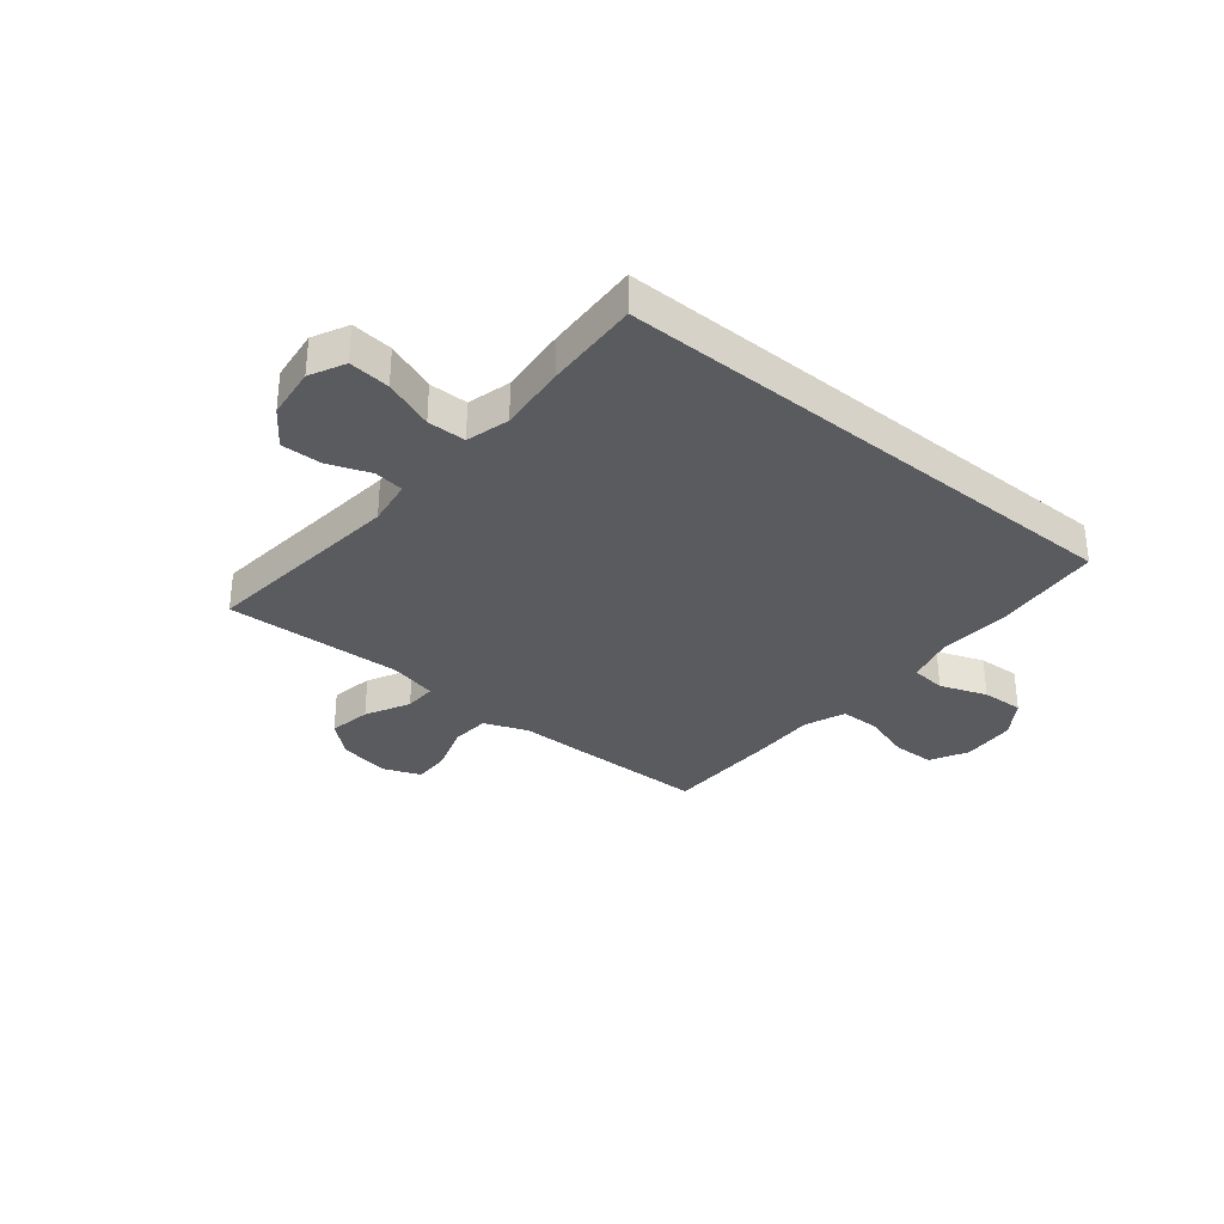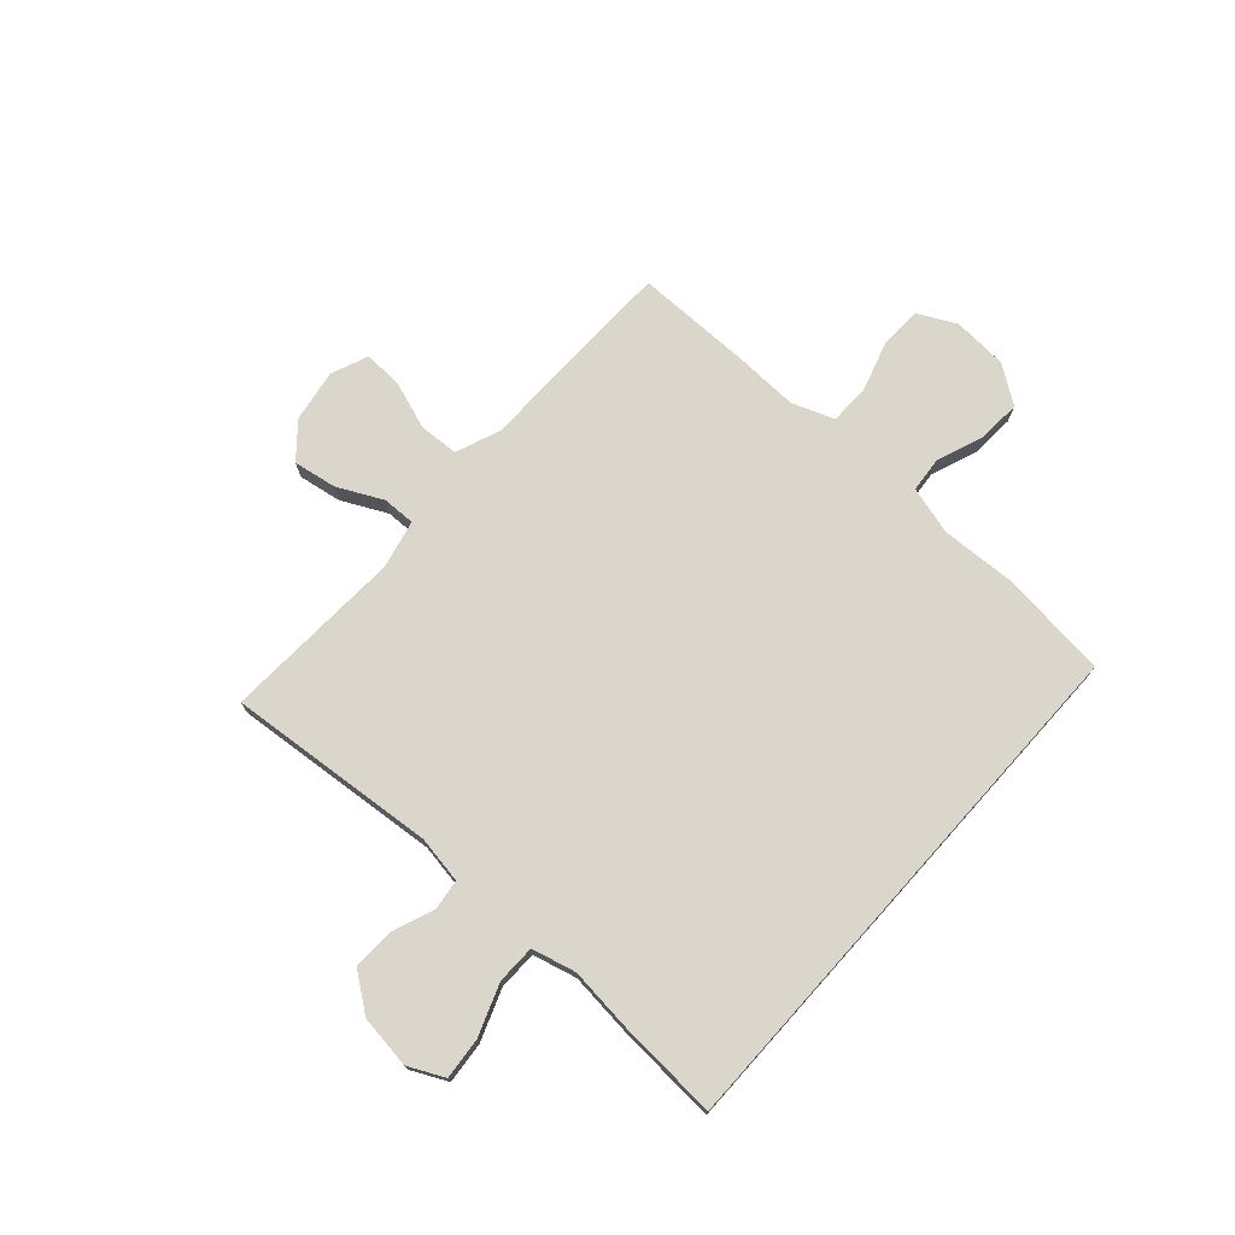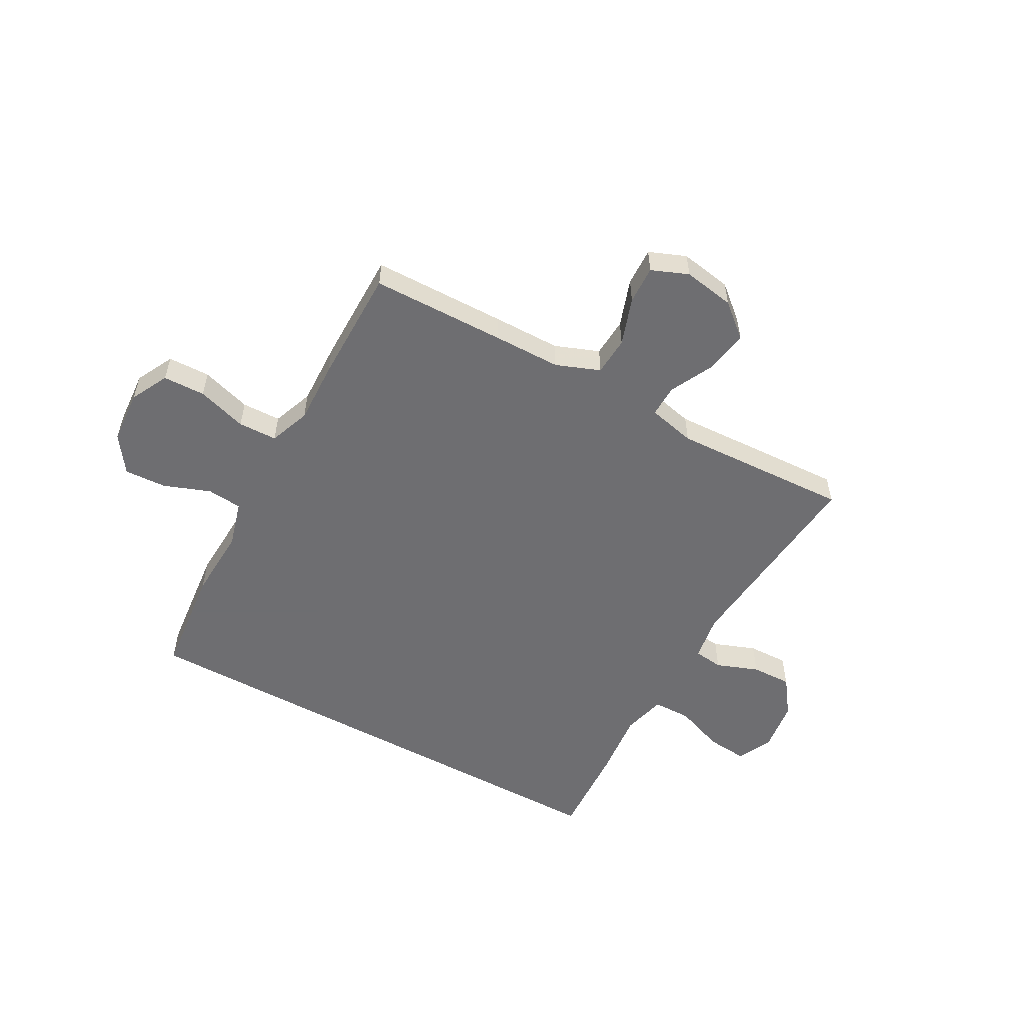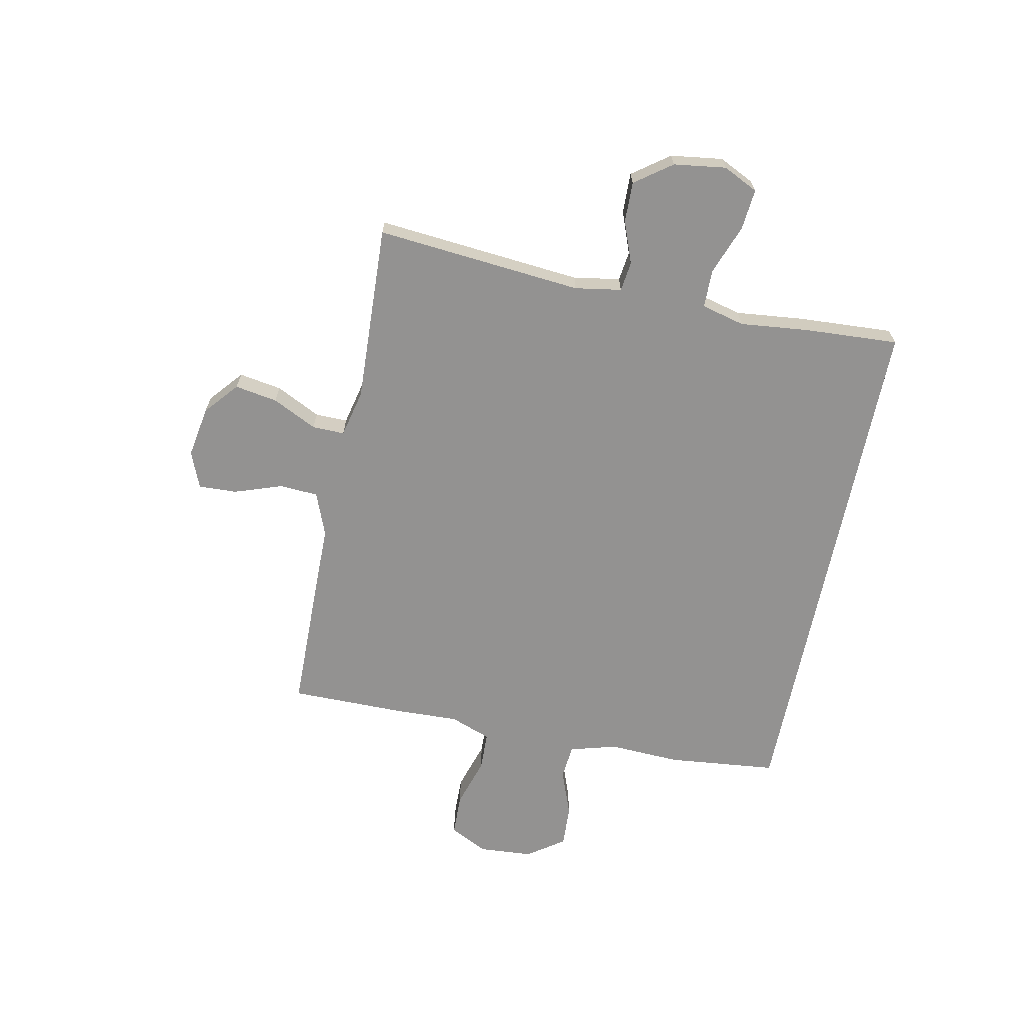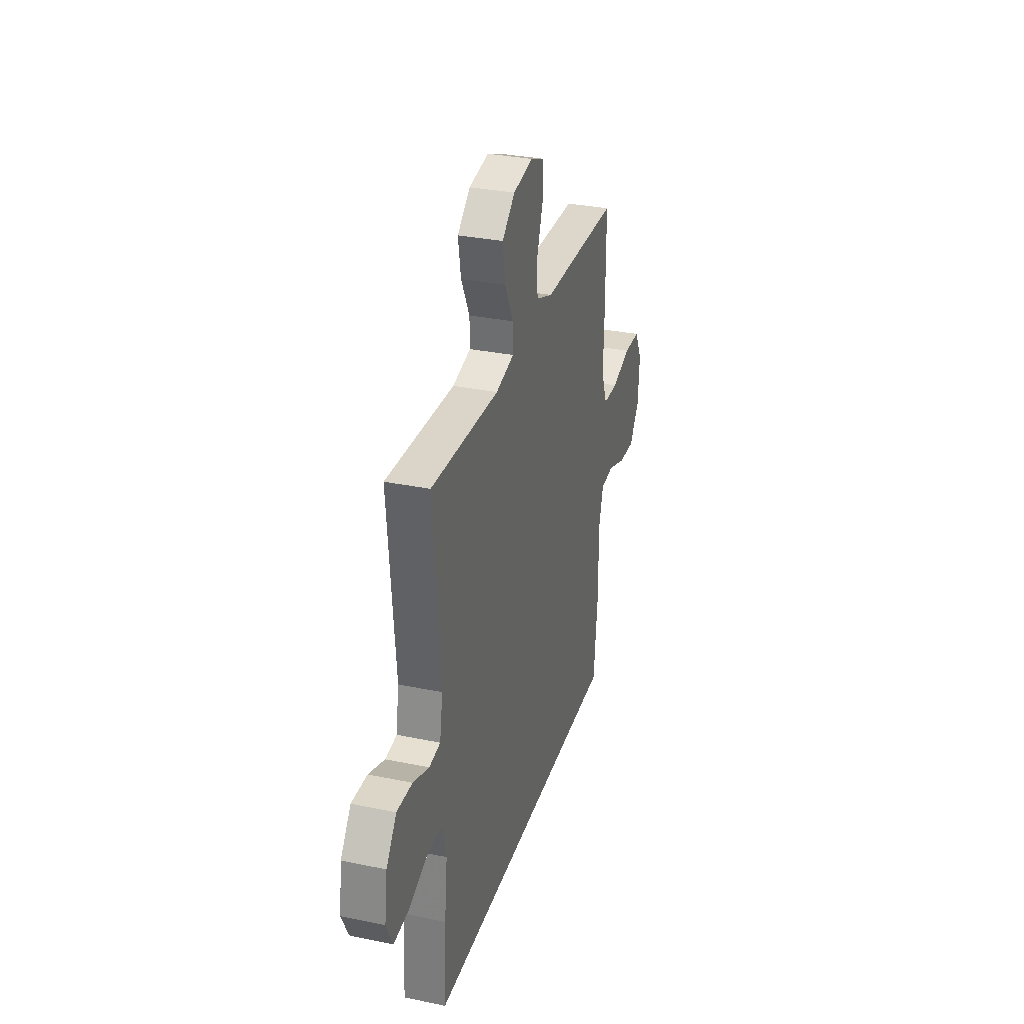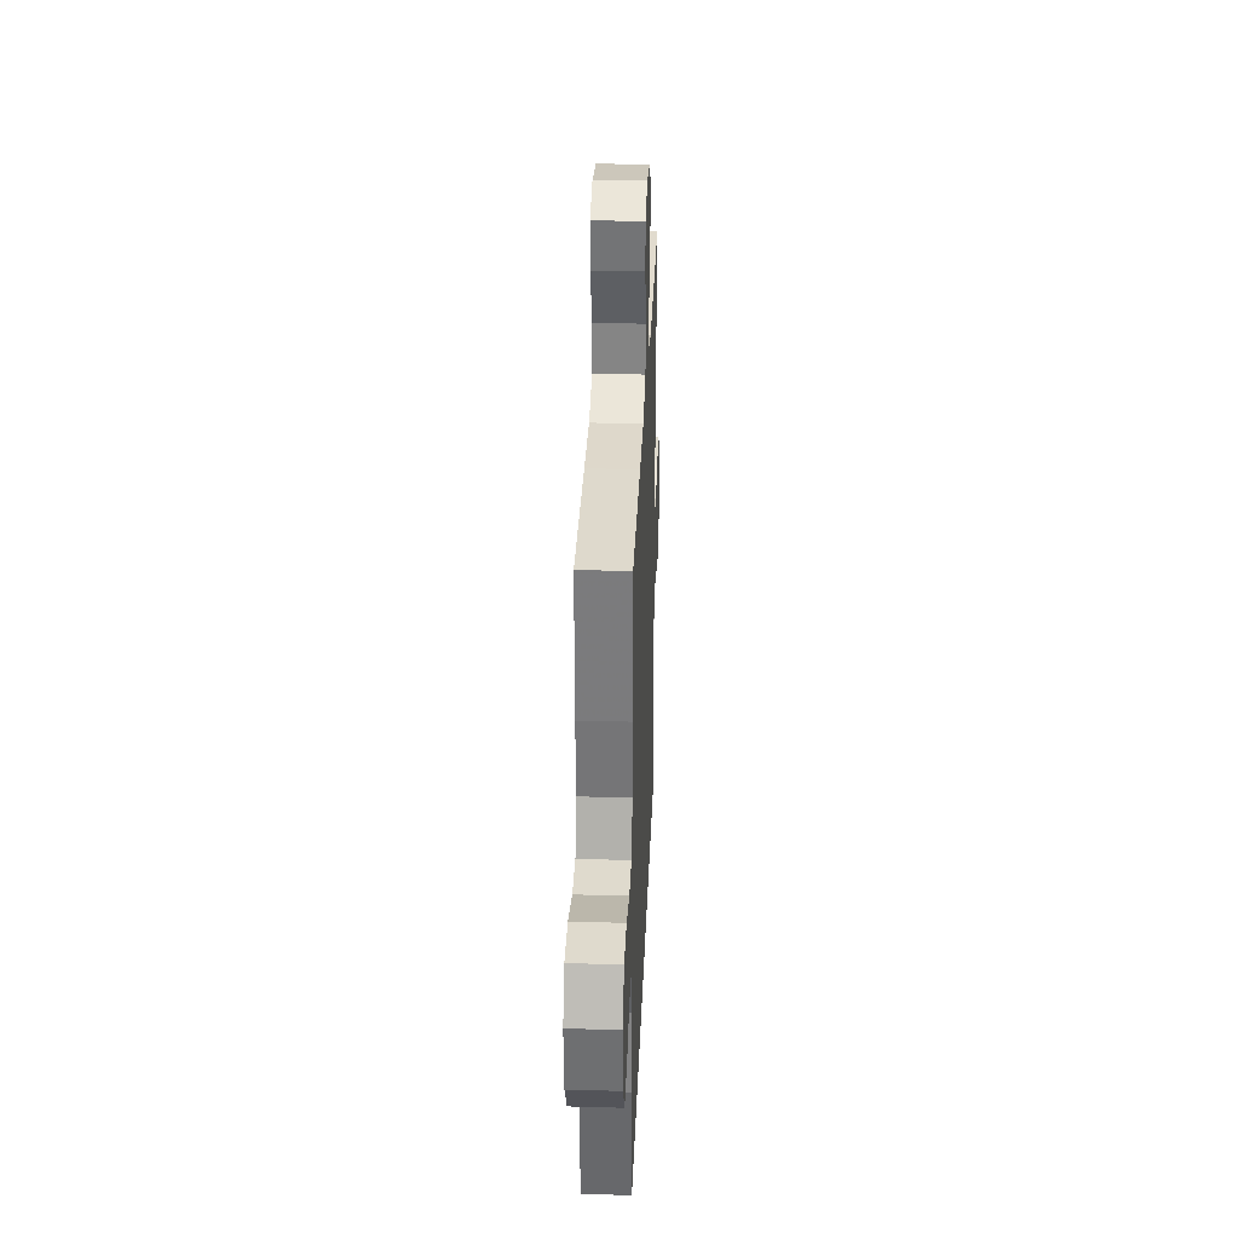
<metadata>
{"format":"obj","ext":"obj","renderer":"f3d","projection":"perspective","resolution":1024,"background":"white","views":[{"elev":-32.3,"azim":140.2,"up":"+Y"},{"elev":73.7,"azim":131.9,"up":"+Y"},{"elev":-54.4,"azim":-29.0,"up":"+Y"},{"elev":-66.5,"azim":78.5,"up":"+Y"},{"elev":31.6,"azim":106.4,"up":"+Z"},{"elev":31.2,"azim":-87.7,"up":"+Z"}]}
</metadata>
<code>
v -0.479 0.07 -0.5
v -0.5 0.07 -0.3
v -0.494 0.07 -0.169
v -0.518 0.07 -0.083
v -0.582 0.07 -0.077
v -0.667 0.07 -0.109
v -0.744 0.07 -0.113
v -0.791 0.07 -0.046
v -0.798 0.07 0.053
v -0.763 0.07 0.122
v -0.686 0.07 0.124
v -0.595 0.07 0.096
v -0.524 0.07 0.098
v -0.496 0.07 0.173
v -0.5 0.07 0.288
v -0.5 0.07 0.5
v -0.254 0.07 0.504
v -0.131 0.07 0.505
v -0.051 0.07 0.536
v -0.047 0.07 0.607
v -0.077 0.07 0.694
v -0.08 0.07 0.764
v -0.013 0.07 0.791
v 0.081 0.07 0.775
v 0.142 0.07 0.723
v 0.129 0.07 0.645
v 0.089 0.07 0.564
v 0.088 0.07 0.505
v 0.175 0.07 0.485
v 0.5 0.07 0.5
v 0.466 0.07 0.123
v 0.48 0.07 0.038
v 0.534 0.07 0.031
v 0.611 0.07 0.06
v 0.685 0.07 0.062
v 0.734 0.07 -0.005
v 0.747 0.07 -0.1
v 0.716 0.07 -0.164
v 0.641 0.07 -0.157
v 0.55 0.07 -0.123
v 0.48 0.07 -0.124
v 0.46 0.07 -0.203
v 0.473 0.07 -0.327
v 0.483 0.07 -0.5
v -0.479 0 -0.5
v -0.5 0 -0.3
v -0.494 0 -0.169
v -0.518 0 -0.083
v -0.582 0 -0.077
v -0.667 0 -0.109
v -0.744 0 -0.113
v -0.791 0 -0.046
v -0.798 0 0.053
v -0.763 0 0.122
v -0.686 0 0.124
v -0.595 0 0.096
v -0.524 0 0.098
v -0.496 0 0.173
v -0.5 0 0.288
v -0.5 0 0.5
v -0.254 0 0.504
v -0.131 0 0.505
v -0.051 0 0.536
v -0.047 0 0.607
v -0.077 0 0.694
v -0.08 0 0.764
v -0.013 0 0.791
v 0.081 0 0.775
v 0.142 0 0.723
v 0.129 0 0.645
v 0.089 0 0.564
v 0.088 0 0.505
v 0.175 0 0.485
v 0.5 0 0.5
v 0.466 0 0.123
v 0.48 0 0.038
v 0.534 0 0.031
v 0.611 0 0.06
v 0.685 0 0.062
v 0.734 0 -0.005
v 0.747 0 -0.1
v 0.716 0 -0.164
v 0.641 0 -0.157
v 0.55 0 -0.123
v 0.48 0 -0.124
v 0.46 0 -0.203
v 0.473 0 -0.327
v 0.483 0 -0.5
f 1 2 3
f 44 1 3
f 43 44 3
f 42 43 3
f 41 42 3 4
f 40 41 4 5
f 38 39 40
f 37 38 40
f 36 37 40
f 35 36 40
f 34 35 40
f 33 34 40
f 32 33 40 5
f 31 32 5
f 29 30 31 5
f 5 6 7
f 29 5 7
f 28 29 7
f 27 28 7
f 25 26 27
f 24 25 27
f 23 24 27
f 22 23 27
f 21 22 27
f 20 21 27
f 19 20 27
f 18 19 27
f 16 17 18
f 15 16 18
f 14 15 18
f 13 14 18 27
f 10 11 12
f 9 10 12
f 8 9 12
f 7 8 12
f 7 12 13
f 7 13 27
f 47 46 45
f 47 45 88
f 47 88 87
f 47 87 86
f 48 47 86 85
f 49 48 85 84
f 84 83 82
f 84 82 81
f 84 81 80
f 84 80 79
f 84 79 78
f 84 78 77
f 49 84 77 76
f 49 76 75
f 49 75 74 73
f 51 50 49
f 51 49 73
f 51 73 72
f 51 72 71
f 71 70 69
f 71 69 68
f 71 68 67
f 71 67 66
f 71 66 65
f 71 65 64
f 71 64 63
f 71 63 62
f 62 61 60
f 62 60 59
f 62 59 58
f 71 62 58 57
f 56 55 54
f 56 54 53
f 56 53 52
f 56 52 51
f 57 56 51
f 71 57 51
f 1 45 46 2
f 2 46 47 3
f 3 47 48 4
f 4 48 49 5
f 5 49 50 6
f 6 50 51 7
f 7 51 52 8
f 8 52 53 9
f 9 53 54 10
f 10 54 55 11
f 11 55 56 12
f 12 56 57 13
f 13 57 58 14
f 14 58 59 15
f 15 59 60 16
f 16 60 61 17
f 17 61 62 18
f 18 62 63 19
f 19 63 64 20
f 20 64 65 21
f 21 65 66 22
f 22 66 67 23
f 23 67 68 24
f 24 68 69 25
f 25 69 70 26
f 26 70 71 27
f 27 71 72 28
f 28 72 73 29
f 29 73 74 30
f 30 74 75 31
f 31 75 76 32
f 32 76 77 33
f 33 77 78 34
f 34 78 79 35
f 35 79 80 36
f 36 80 81 37
f 37 81 82 38
f 38 82 83 39
f 39 83 84 40
f 40 84 85 41
f 41 85 86 42
f 42 86 87 43
f 43 87 88 44
f 44 88 45 1

</code>
